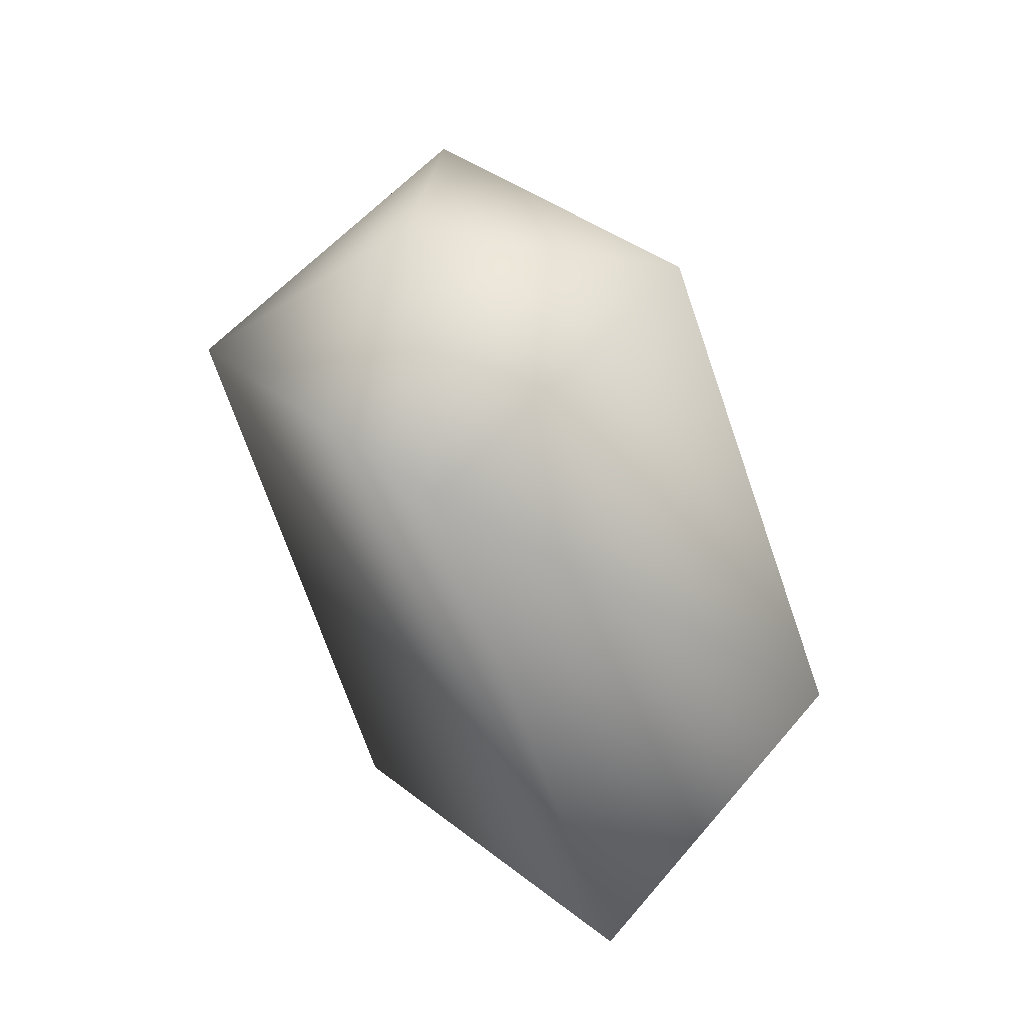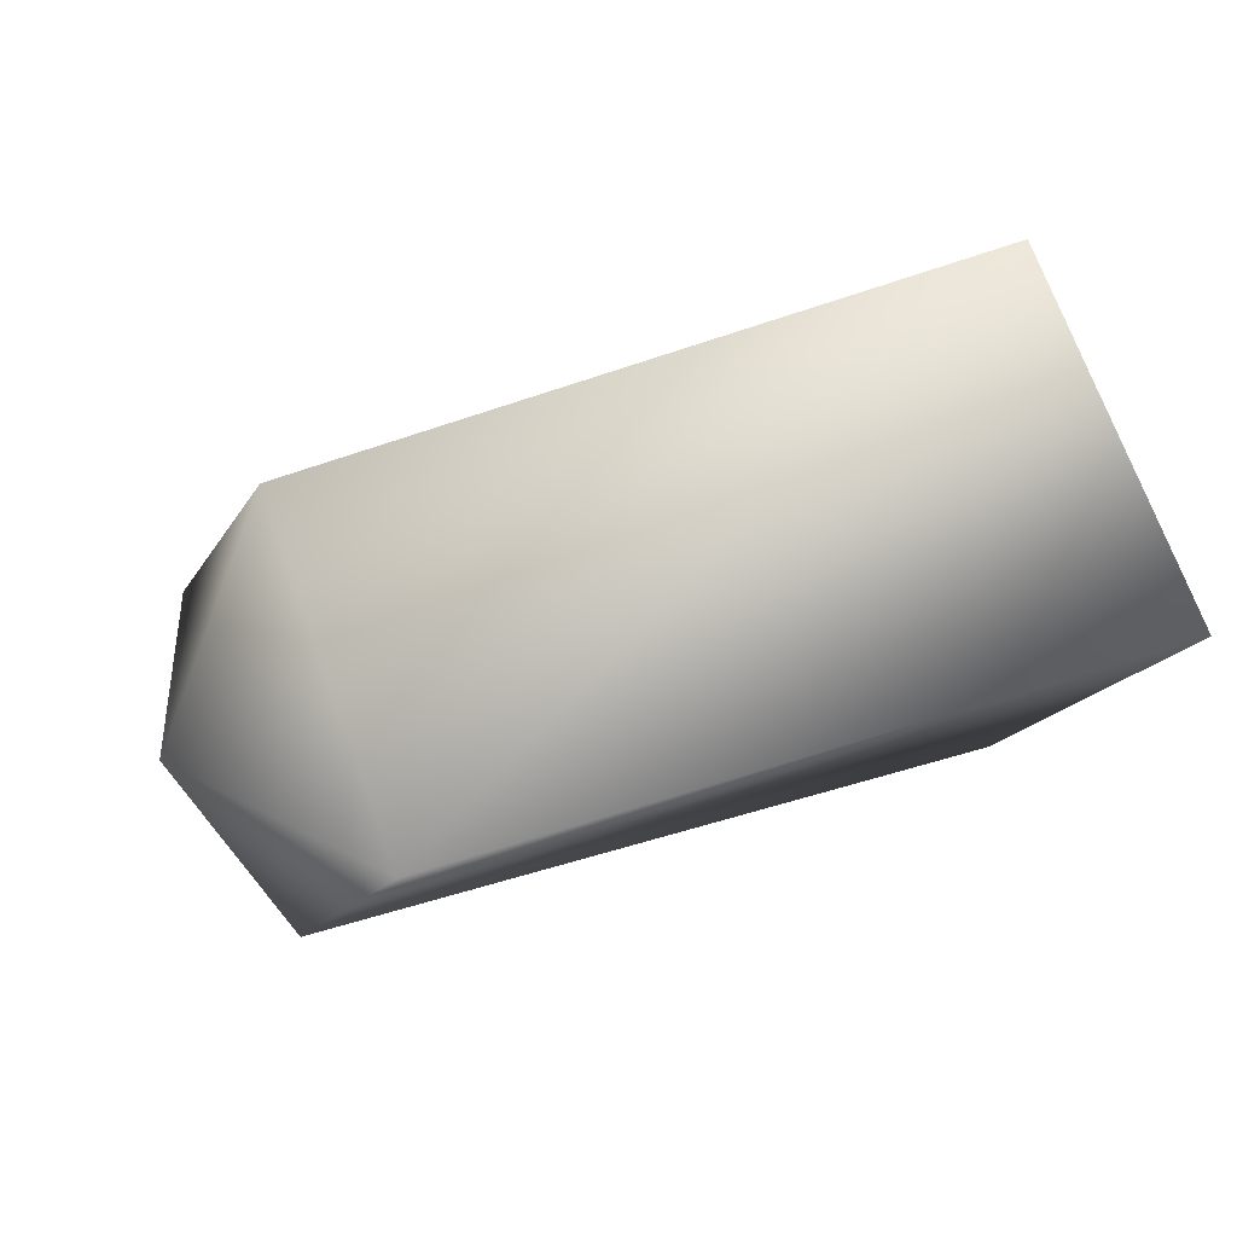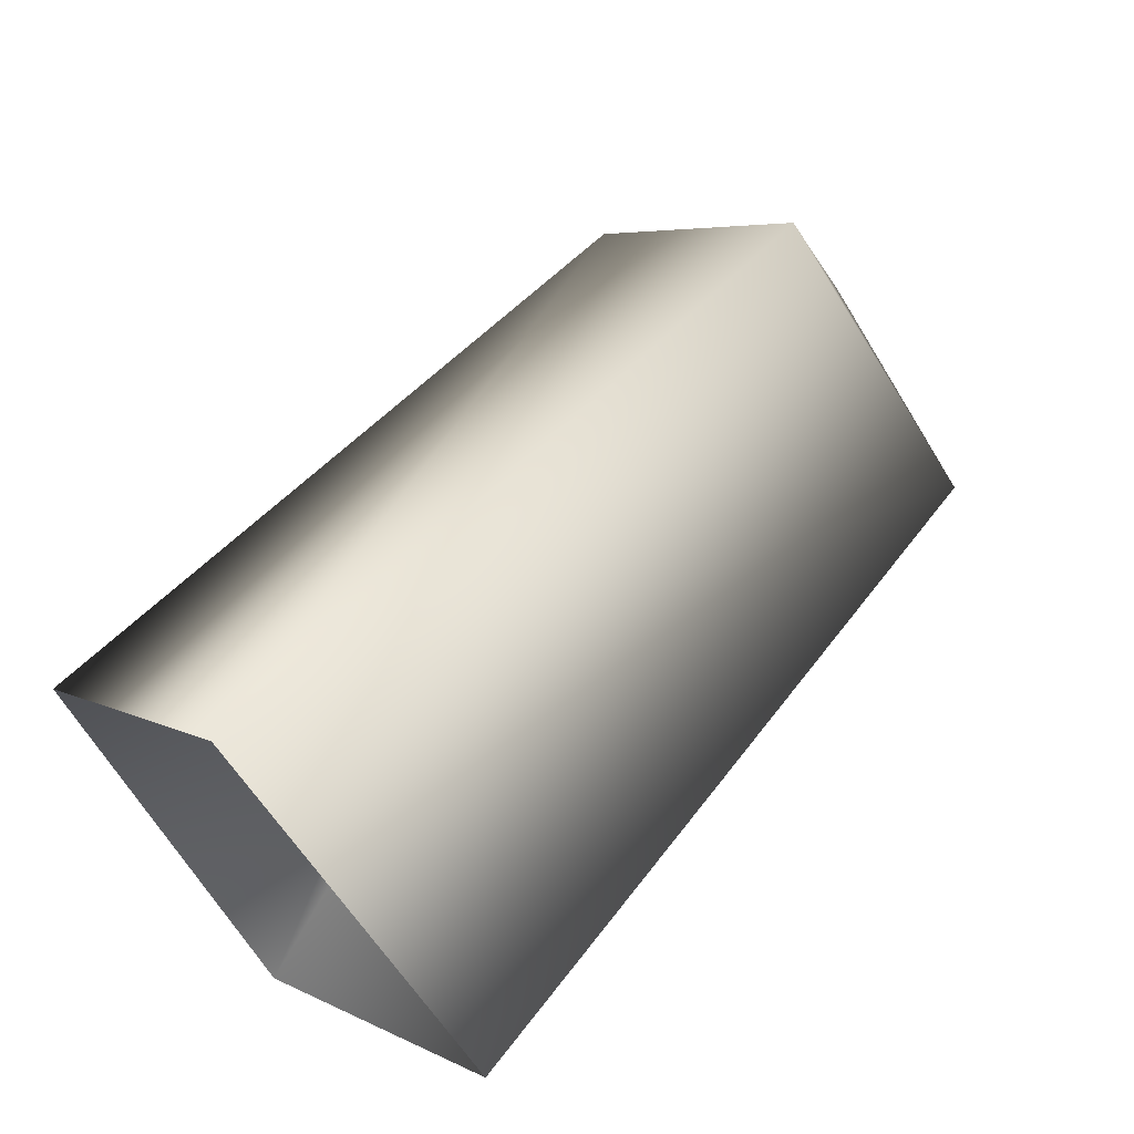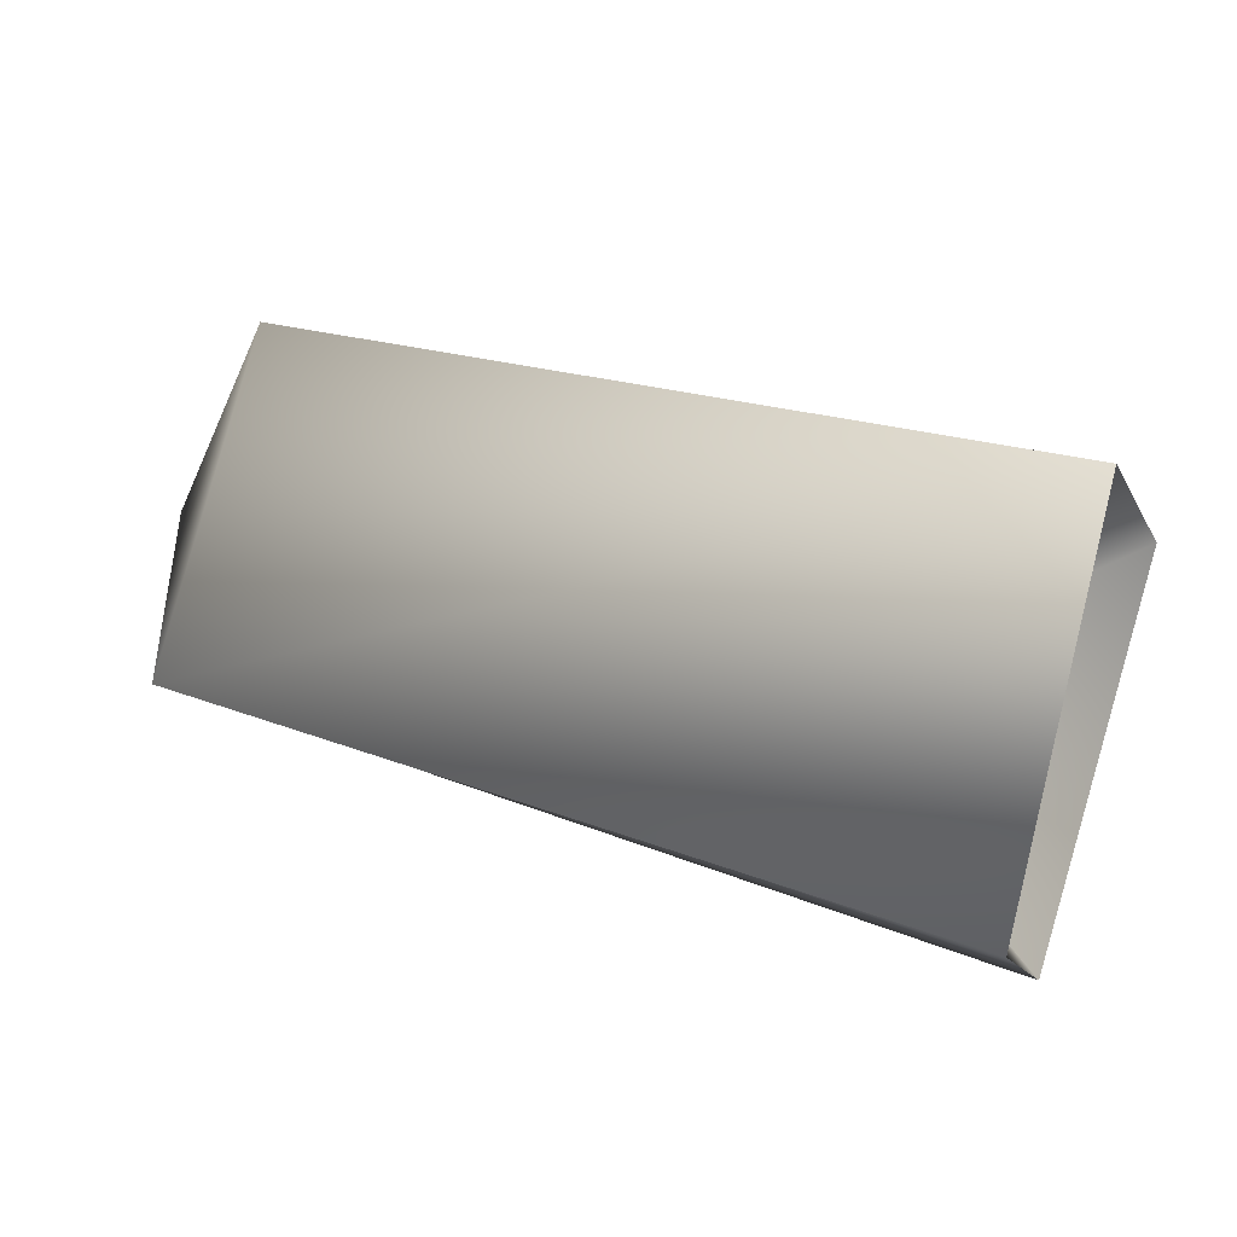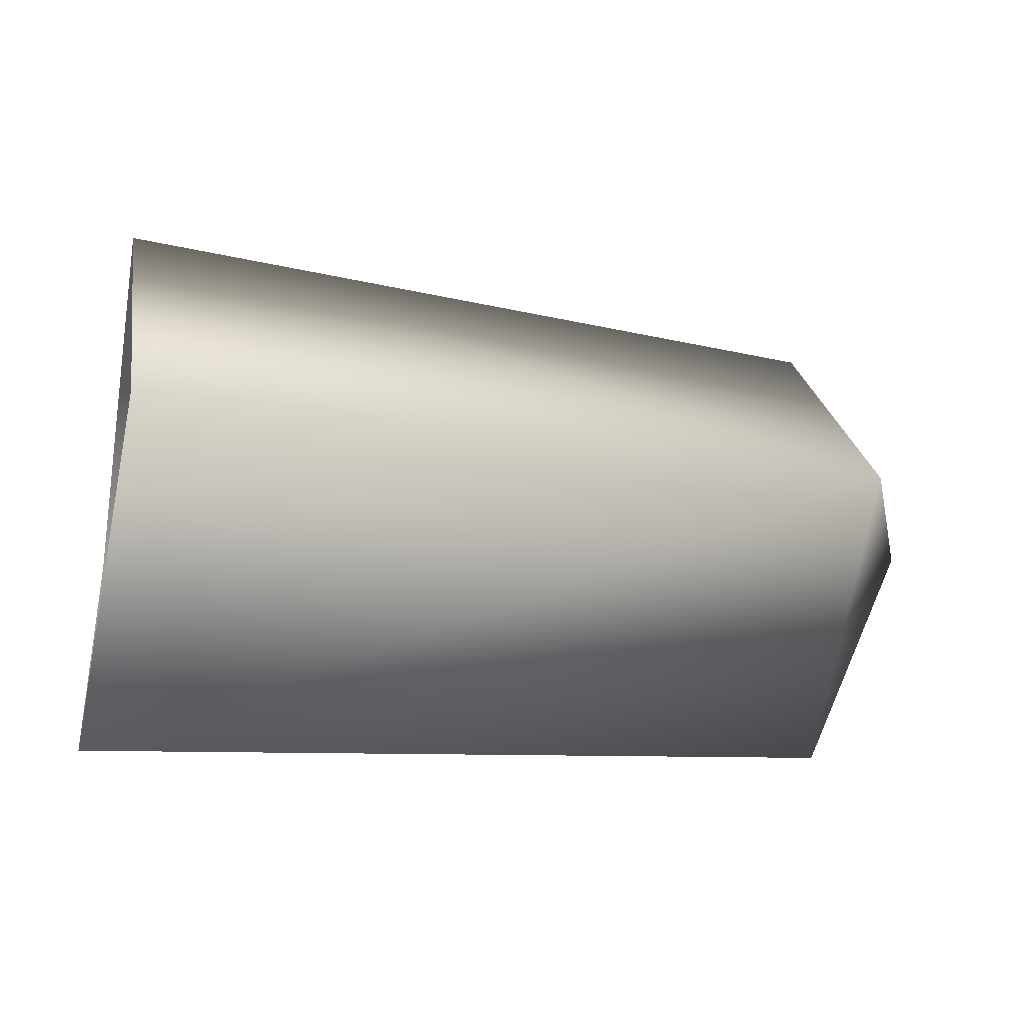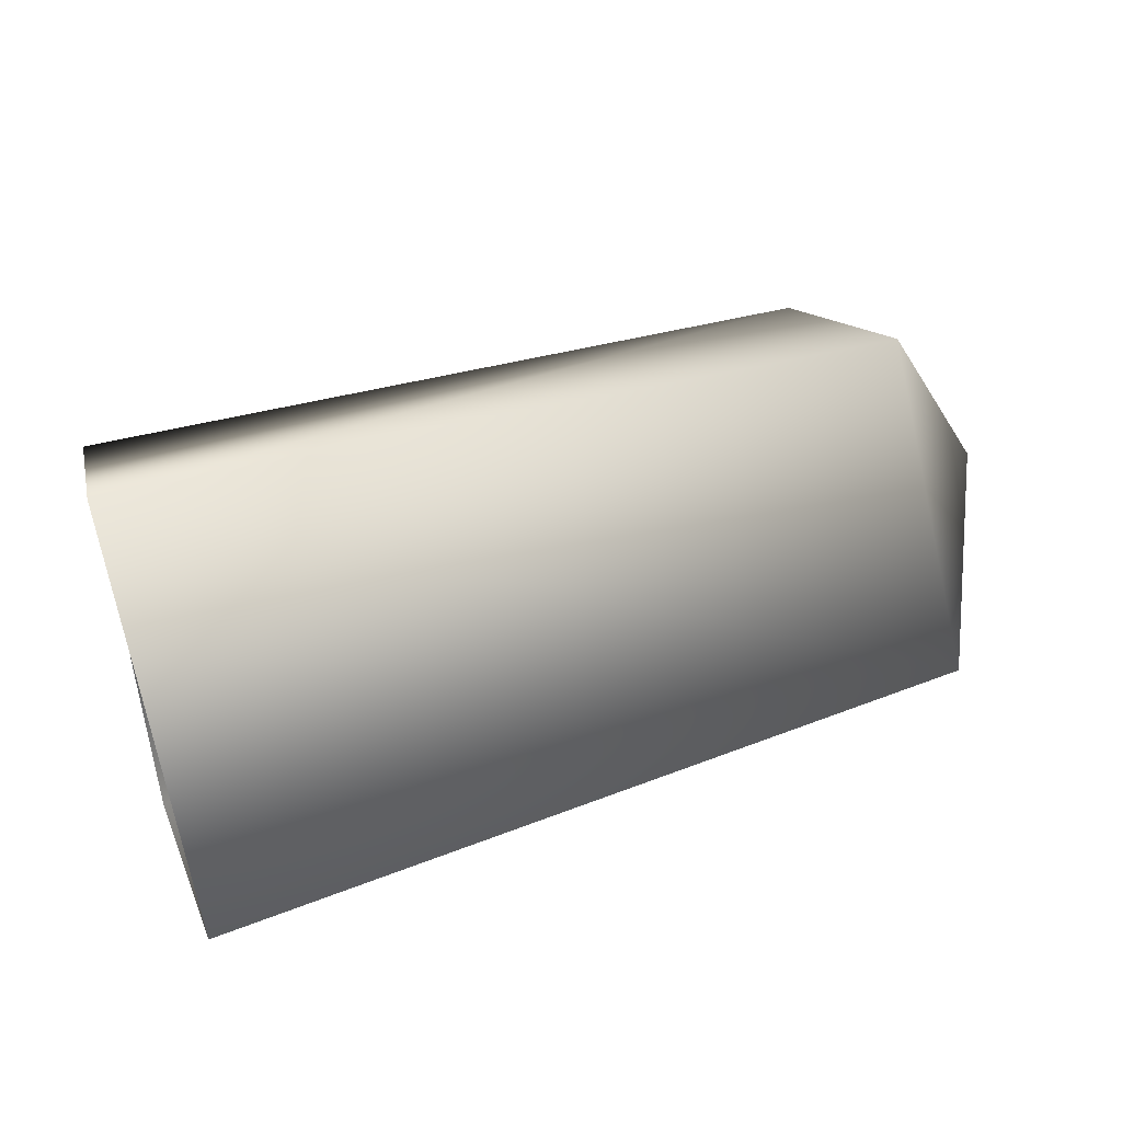
<metadata>
{"format":"obj","ext":"obj","renderer":"f3d","projection":"perspective","resolution":1024,"background":"white","views":[{"elev":-39.8,"azim":-76.3,"up":"+Y"},{"elev":33.3,"azim":-28.6,"up":"+Z"},{"elev":62.3,"azim":131.6,"up":"+Y"},{"elev":37.7,"azim":22.6,"up":"+Z"},{"elev":-20.7,"azim":167.1,"up":"+Y"},{"elev":57.7,"azim":162.4,"up":"+Y"}]}
</metadata>
<code>
v 0 -13 0
v 0 0 13
v -6 0 0
v 0 0 13
v 0 13 0
v -6 0 0
v 0 13 0
v 0 0 -13
v -6 0 0
v 0 0 -13
v 0 -13 0
v -6 0 0
v 43 -15 0
v 42 1 15
v 0 -13 0
v 42 1 15
v 0 0 13
v 0 -13 0
v 42 1 15
v 42 17 0
v 0 0 13
v 42 17 0
v 0 13 0
v 0 0 13
v 42 17 0
v 42 0 -16
v 0 0 -13
v 42 17 0
v 0 0 -13
v 0 13 0
v 42 0 -16
v 43 -15 0
v 0 0 -13
v 43 -15 0
v 0 -13 0
v 0 0 -13
v 28 -1 0
v 28 1 2
v 43 -15 0
v 28 1 2
v 42 1 15
v 43 -15 0
v 28 1 2
v 28 4 0
v 42 1 15
v 28 4 0
v 42 17 0
v 42 1 15
v 28 4 0
v 28 1 -3
v 42 17 0
v 28 1 -3
v 42 0 -16
v 42 17 0
v 28 1 -3
v 28 -1 0
v 42 0 -16
v 28 -1 0
v 43 -15 0
v 42 0 -16
f 1 2 3
f 4 5 6
f 7 8 9
f 10 11 12
f 13 14 15
f 16 17 18
f 19 20 21
f 22 23 24
f 25 26 27
f 28 29 30
f 31 32 33
f 34 35 36
f 37 38 39
f 40 41 42
f 43 44 45
f 46 47 48
f 49 50 51
f 52 53 54
f 55 56 57
f 58 59 60

</code>
